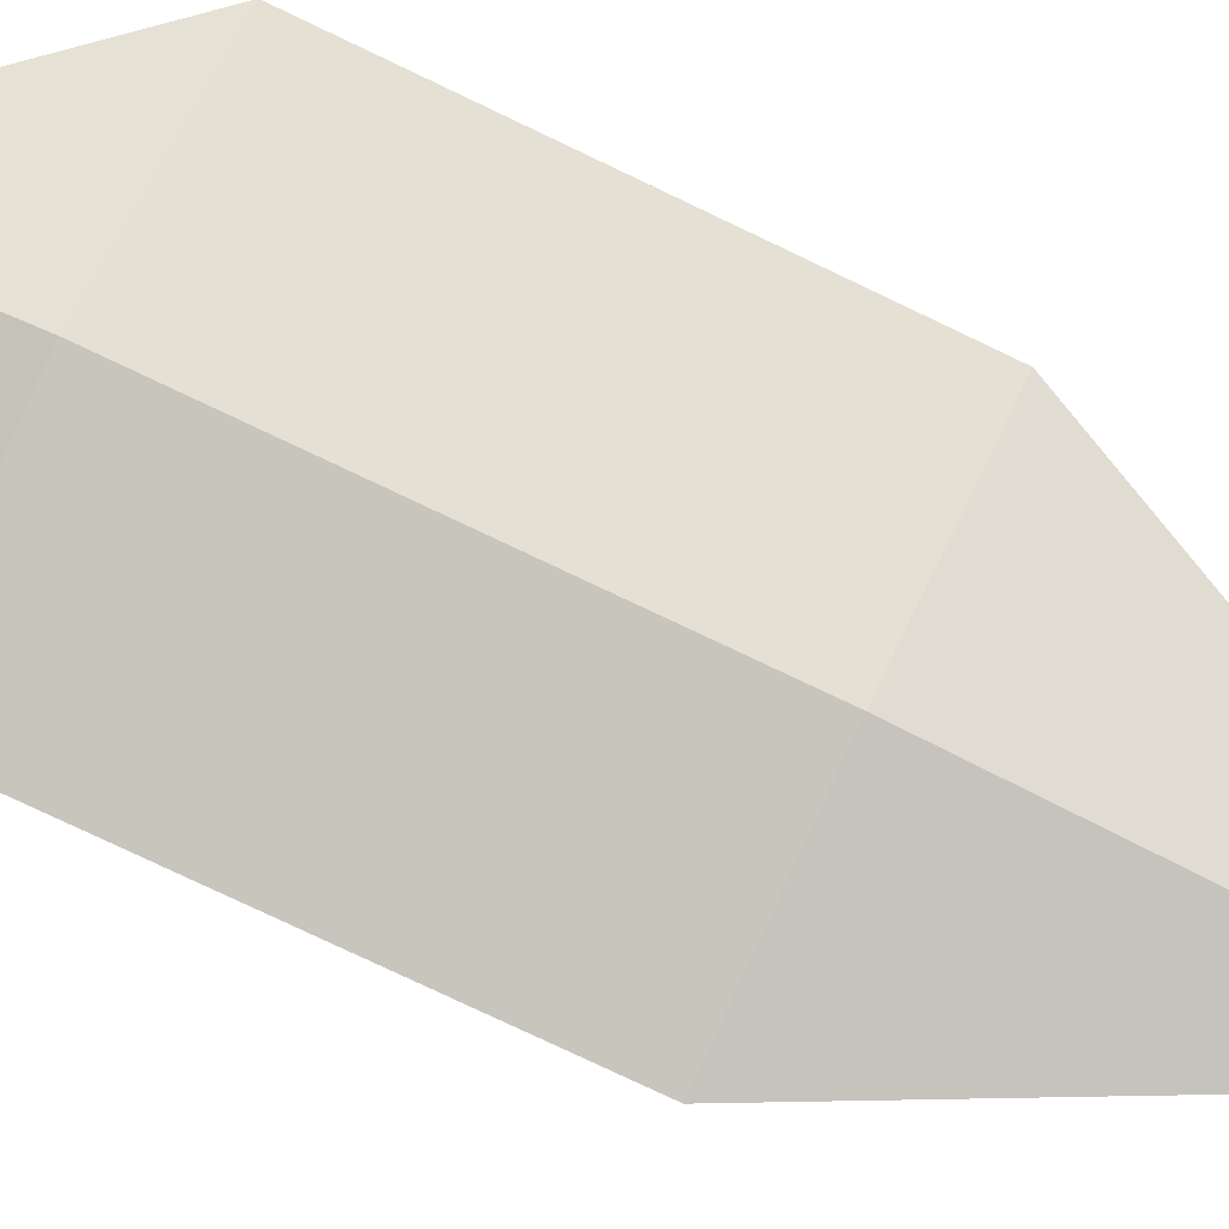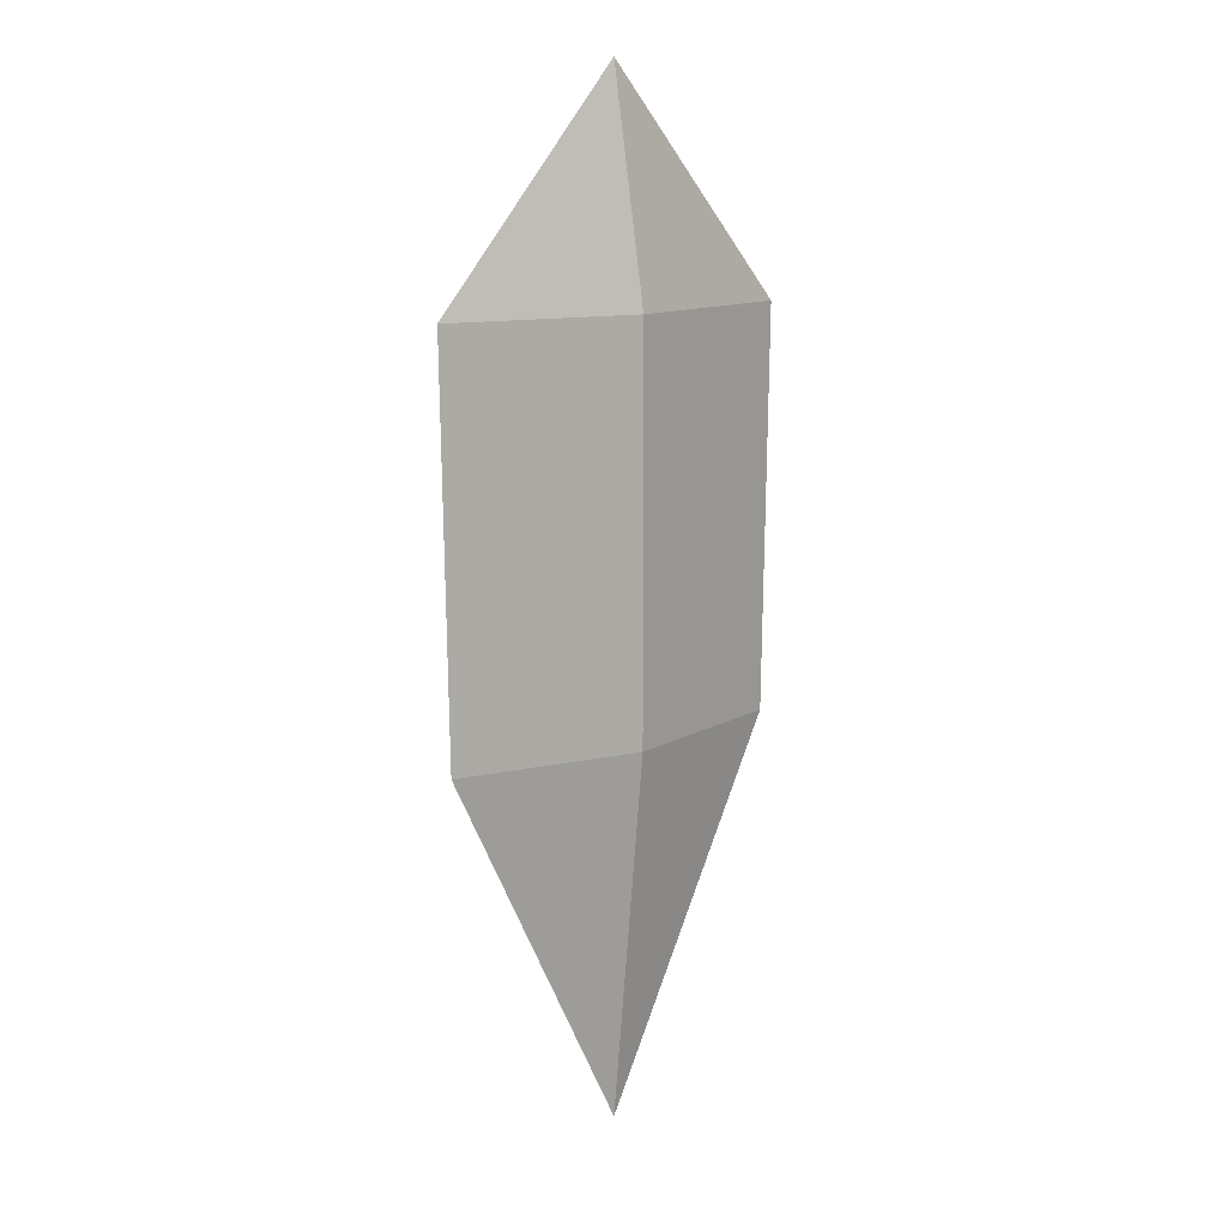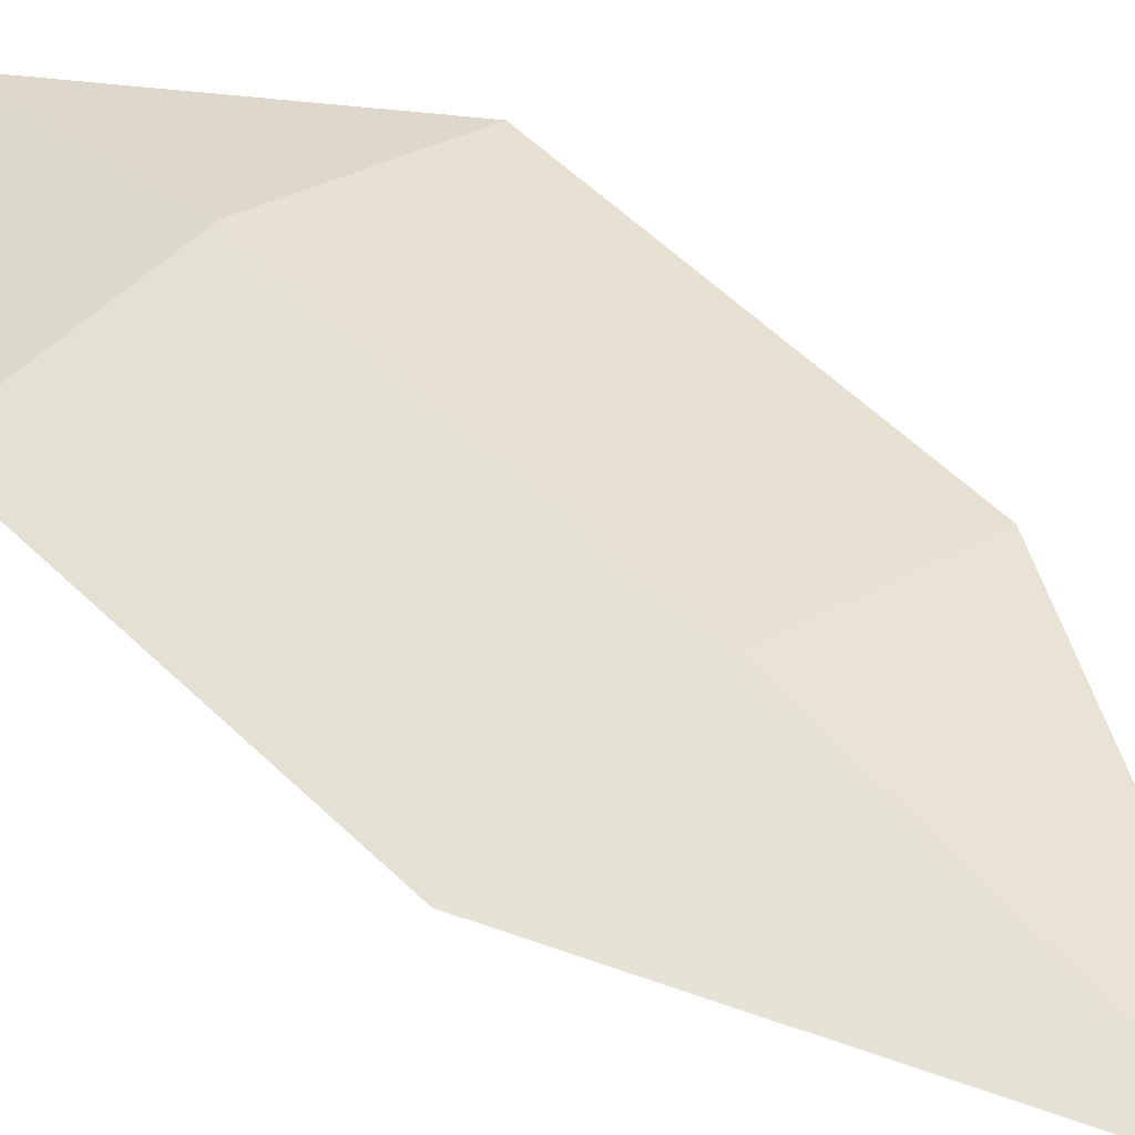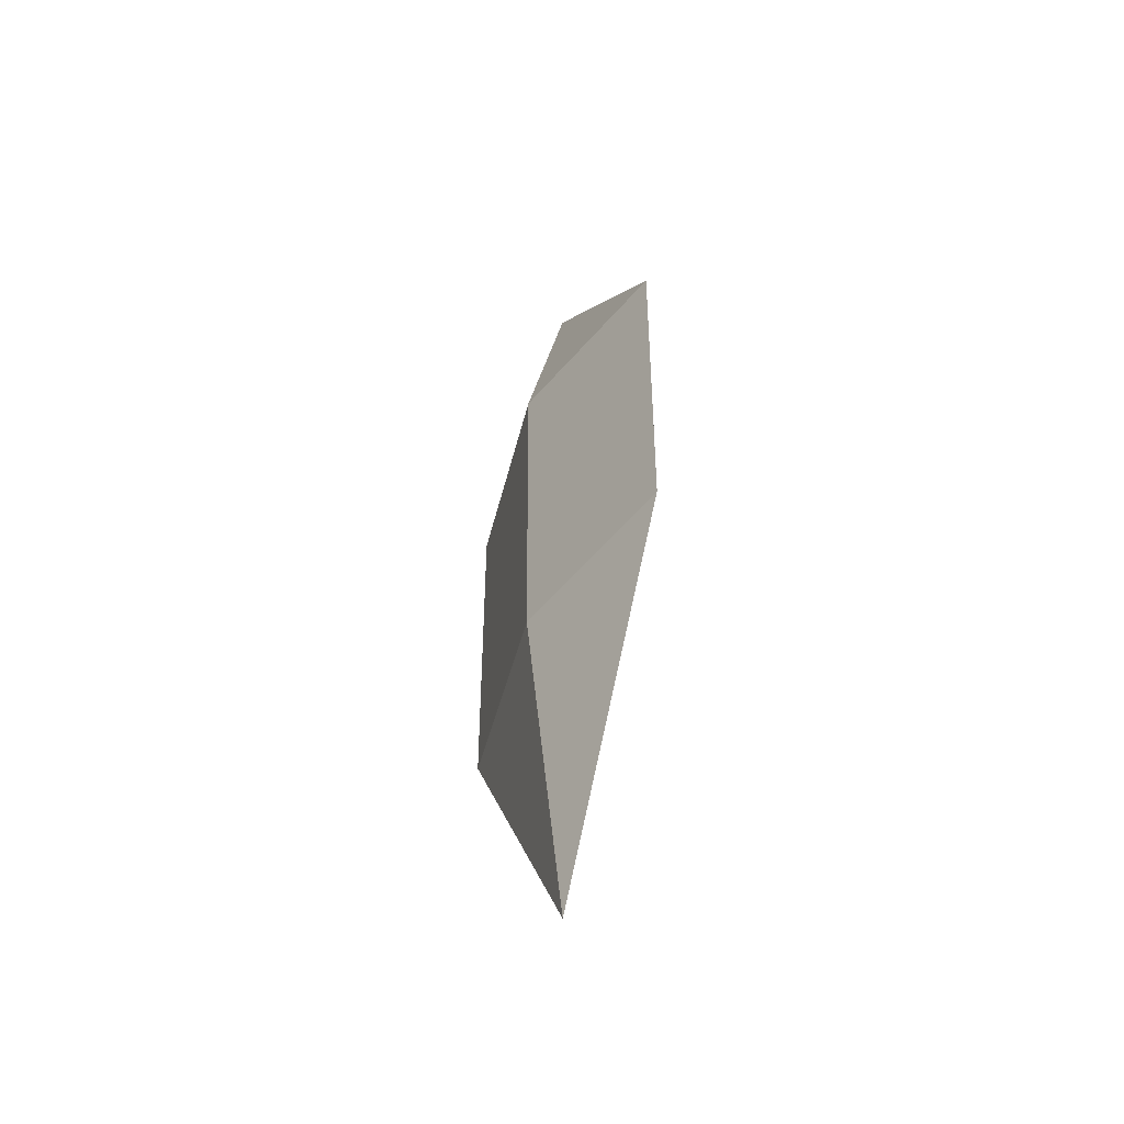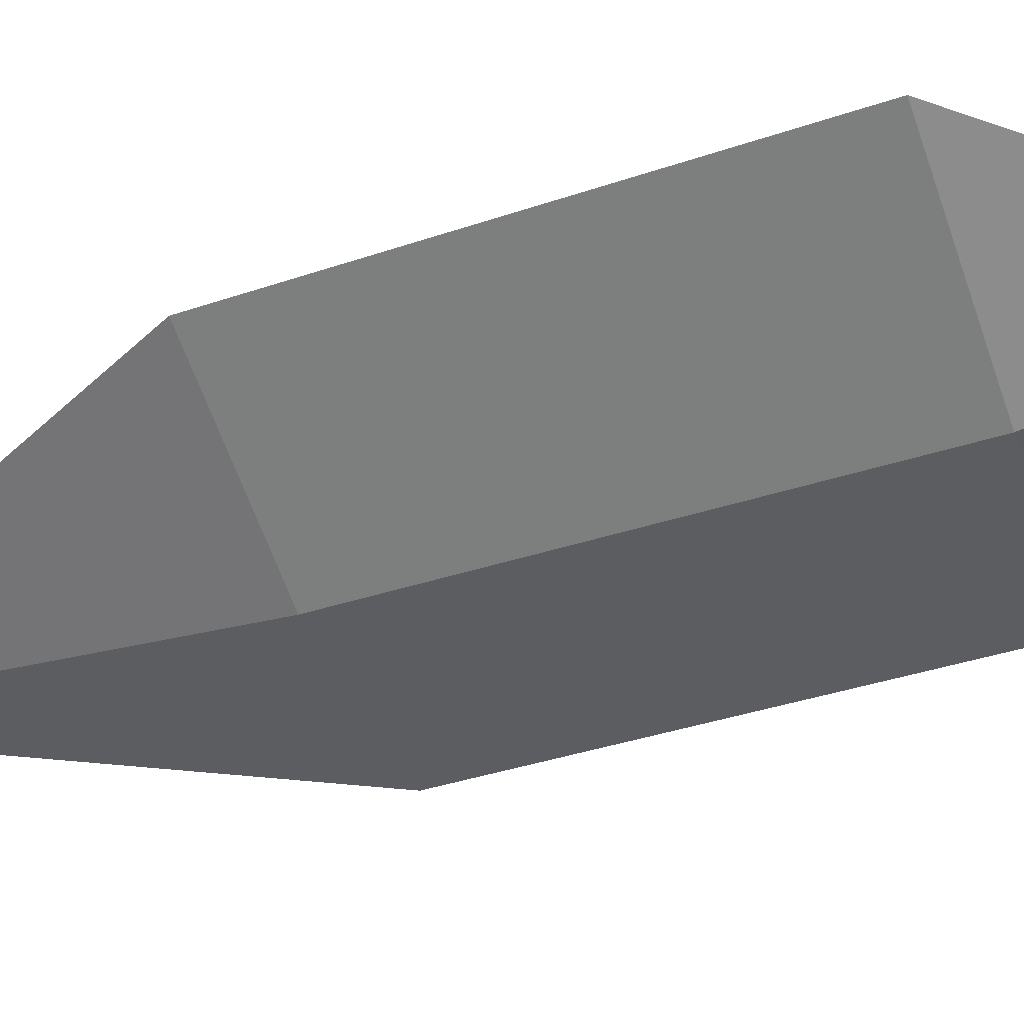
<metadata>
{"format":"obj","ext":"obj","renderer":"f3d","projection":"perspective","resolution":1024,"background":"white","views":[{"elev":77.5,"azim":115.5,"up":"+Y"},{"elev":12.4,"azim":140.1,"up":"+Z"},{"elev":46.3,"azim":139.3,"up":"+Y"},{"elev":-54.7,"azim":62.8,"up":"+Z"},{"elev":-48.5,"azim":-70.5,"up":"+Y"}]}
</metadata>
<code>
g leaf-long
v 2.86e-08 -0.0004012 0.2903
v 1.227e-08 0.02803 0.1354
v 0.1356 -6.782e-05 0.1354
v 0.1308 -5.155e-05 -0.1441
v -9.465e-08 0.02849 -0.1441
v -1.525e-07 -0.0004013 -0.4064
v -0.1356 -6.778e-05 0.1354
v 1.227e-08 0.02803 0.1354
v 2.86e-08 -0.0004012 0.2903
v -0.1308 -5.15e-05 -0.1441
v -1.044e-07 -0.02724 -0.1441
v -1.525e-07 -0.0004013 -0.4064
v 0.1356 -6.782e-05 0.1354
v 2.083e-09 -0.03023 0.1354
v 2.86e-08 -0.0004012 0.2903
v 2.86e-08 -0.0004012 0.2903
v 2.083e-09 -0.03023 0.1354
v -0.1356 -6.778e-05 0.1354
v -1.525e-07 -0.0004013 -0.4064
v -9.465e-08 0.02849 -0.1441
v -0.1308 -5.15e-05 -0.1441
v -1.525e-07 -0.0004013 -0.4064
v -1.044e-07 -0.02724 -0.1441
v 0.1308 -5.155e-05 -0.1441
v -0.1308 -5.15e-05 -0.1441
v -9.465e-08 0.02849 -0.1441
v 1.227e-08 0.02803 0.1354
v -0.1356 -6.778e-05 0.1354
v 0.1308 -5.155e-05 -0.1441
v -1.044e-07 -0.02724 -0.1441
v 2.083e-09 -0.03023 0.1354
v 0.1356 -6.782e-05 0.1354
v -0.1356 -6.778e-05 0.1354
v 2.083e-09 -0.03023 0.1354
v -1.044e-07 -0.02724 -0.1441
v -0.1308 -5.15e-05 -0.1441
v 0.1356 -6.782e-05 0.1354
v 1.227e-08 0.02803 0.1354
v -9.465e-08 0.02849 -0.1441
v 0.1308 -5.155e-05 -0.1441
f 2 1 3
f 5 4 6
f 8 7 9
f 11 10 12
f 14 13 15
f 17 16 18
f 20 19 21
f 23 22 24
f 26 25 27
f 27 25 28
f 30 29 31
f 31 29 32
f 34 33 35
f 35 33 36
f 38 37 39
f 39 37 40

</code>
